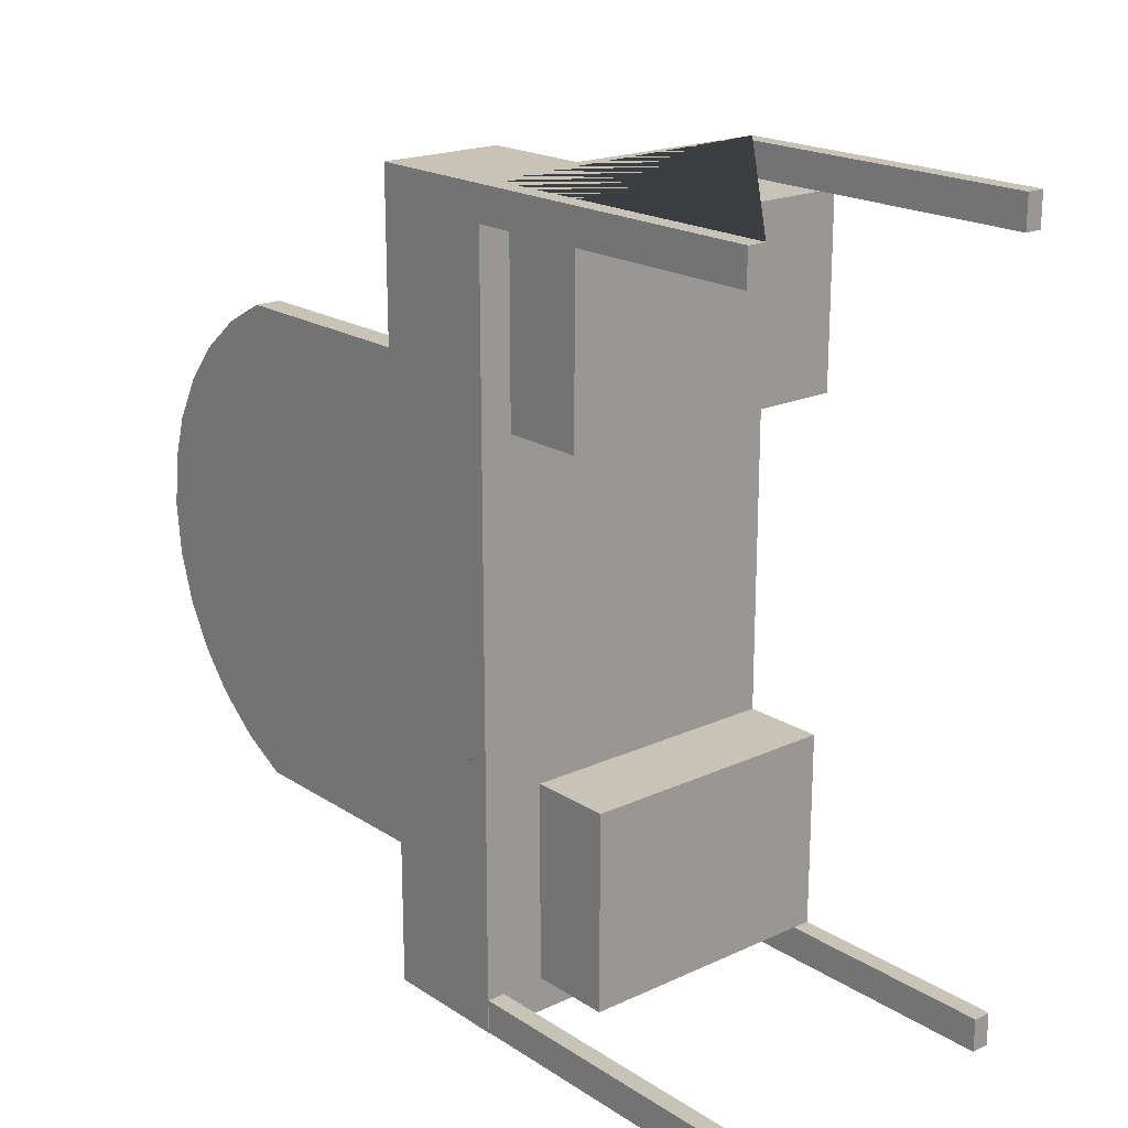
<metadata>
{"format":"obj","ext":"obj","renderer":"f3d","projection":"perspective","resolution":1024,"background":"white","views":[{"elev":19.6,"azim":-40.3,"up":"+Z"}]}
</metadata>
<code>
g Mesh1 Model
v 34.8 35.34 -74.79
v 12.77 35.34 -74.79
v -0.2535 35.34 -74.79
v -0.2535 0.1036 -74.79
v 1.685 0.1036 -74.79
v 1.685 33.15 -74.79
v 32.86 33.15 -74.79
v 32.86 0.1036 -74.79
v 34.8 0.1036 -74.79
f 1 2 3 4 5 6 7 8 9
v 12.77 35.34 -92.01
v 2.473 35.34 -92.01
v 2.473 35.34 -142.6
v 12.77 35.34 -142.6
v 12.77 35.34 -158
v 34.8 35.34 -158
v 34.8 35.34 -154.4
v 34.8 35.34 -78.31
f 10 11 12 13 14 15 16 17 1 2
v -0.2535 35.34 -92.01
f 18 3 2 10 11
v -0.2535 35.34 -142.6
v -0.2535 35.34 -158
v -0.2535 33.15 -158
v -0.2535 33.15 -78.31
v -0.2535 0.1036 -78.31
f 3 18 19 20 21 22 23 4
v -0.2535 46.83 -74.79
v -0.2535 46.83 -92.01
f 3 24 25 18
v 12.77 39.19 -74.79
v 12.77 43.04 -74.79
v 12.77 46.83 -74.79
f 24 3 2 26 27 28
v 12.77 35.54 -74.98
f 2 29 26
f 29 2 10
v 12.77 35.54 -91.82
f 29 10 30
v 12.77 38.99 -91.82
f 30 10 31
v 12.77 39.19 -92.01
f 32 31 10
v 12.77 38.99 -74.98
f 32 33 31
f 26 33 32
f 33 26 29
v 12.77 36.41 -83.05
f 29 34 33
v 12.77 36.39 -83.23
f 34 29 35
f 35 29 30
v 12.77 36.41 -83.4
f 35 30 36
v 12.77 36.48 -83.57
f 36 30 37
v 12.77 36.6 -83.71
f 37 30 38
v 12.77 36.76 -83.82
f 38 30 39
v 12.77 36.93 -83.89
f 39 30 40
v 12.77 37.12 -83.92
f 40 30 41
f 31 41 30
v 12.77 37.32 -83.89
f 31 42 41
v 12.77 37.49 -83.82
f 31 43 42
v 12.77 37.65 -83.71
f 31 44 43
v 12.77 37.76 -83.57
f 31 45 44
v 12.77 37.84 -83.4
f 31 46 45
v 12.77 37.86 -83.23
f 31 47 46
f 33 47 31
v 12.77 37.84 -83.05
f 47 33 48
v 12.77 37.76 -82.88
f 48 33 49
v 12.77 37.65 -82.74
f 49 33 50
v 12.77 37.49 -82.63
f 50 33 51
v 12.77 37.32 -82.56
f 51 33 52
v 12.77 37.12 -82.54
f 52 33 53
v 12.77 36.93 -82.56
f 33 54 53
v 12.77 36.76 -82.63
f 33 55 54
v 12.77 36.6 -82.74
f 33 56 55
v 12.77 36.48 -82.88
f 33 57 56
f 33 34 57
v 13.15 36.41 -83.05
v 13.15 36.48 -82.88
f 57 34 58 59
v 13.15 36.39 -83.23
f 34 35 60 58
v 13.15 36.41 -83.4
f 35 36 61 60
v 13.15 36.48 -83.57
f 36 37 62 61
v 13.15 36.6 -83.71
f 37 38 63 62
v 13.15 36.76 -83.82
f 38 39 64 63
v 13.15 36.93 -83.89
f 39 40 65 64
v 13.15 37.12 -83.92
f 40 41 66 65
v 13.15 37.32 -83.89
f 41 42 67 66
v 13.15 37.49 -83.82
f 42 43 68 67
v 13.15 37.65 -83.71
f 43 44 69 68
v 13.15 37.76 -83.57
f 44 45 70 69
v 13.15 37.84 -83.4
f 45 46 71 70
v 13.15 37.86 -83.23
f 46 47 72 71
v 13.15 37.84 -83.05
f 47 48 73 72
v 13.15 37.76 -82.88
f 48 49 74 73
v 13.15 37.65 -82.74
f 49 50 75 74
v 13.15 37.49 -82.63
f 50 51 76 75
v 13.15 37.32 -82.56
f 51 52 77 76
v 13.15 37.12 -82.54
f 52 53 78 77
v 13.15 36.93 -82.56
f 53 54 79 78
v 13.15 36.76 -82.63
f 54 55 80 79
v 13.15 36.6 -82.74
f 55 56 81 80
f 56 57 59 81
f 67 68 69 70 71 72 73 74 75 76 77 78 79 80 81 59 58 60 61 62 63 64 65 66
v 12.77 39.38 -74.96
f 82 26 32
f 26 82 27
v 12.77 42.86 -74.96
f 83 27 82
v 12.77 43.04 -92.01
f 27 83 84
v 12.77 42.86 -91.83
f 84 83 85
v 12.77 41.94 -83.36
f 83 86 85
v 12.77 41.91 -83.18
f 86 83 87
v 12.77 41.84 -83.02
f 87 83 88
v 12.77 41.72 -82.87
f 88 83 89
v 12.77 41.57 -82.76
f 89 83 90
v 12.77 41.39 -82.69
f 90 83 91
v 12.77 41.2 -82.67
f 91 83 92
v 12.77 41.01 -82.69
f 83 93 92
v 12.77 40.83 -82.76
f 83 94 93
v 12.77 40.67 -82.87
f 83 95 94
v 12.77 40.56 -83.02
f 83 96 95
v 12.77 40.48 -83.18
f 83 97 96
f 82 97 83
v 12.77 40.46 -83.36
f 97 82 98
v 12.77 39.38 -91.83
f 98 82 99
f 82 32 99
f 99 32 85
f 84 85 32
v 2.473 46.83 -92.01
v 12.77 46.83 -92.01
f 10 11 100 101 84 32
v 2.473 37.13 -93.68
f 11 102 100
f 102 11 12
v 1.406 35.34 -142.6
v -0.2259 35.34 -142.6
f 19 18 11 12 103 104
v -0.2535 68.79 -92.01
v -0.2535 73.67 -94.66
v -0.2535 77.93 -98.13
v -0.2535 81.42 -102.3
v -0.2535 84 -107
v -0.2535 85.58 -112
v -0.2535 86.12 -117.3
v -0.2535 85.58 -122.6
v -0.2535 84 -127.6
v -0.2535 81.42 -132.3
v -0.2535 77.93 -136.5
v -0.2535 73.67 -139.9
v -0.2535 68.79 -142.6
f 25 105 106 107 108 109 110 111 112 113 114 115 116 117 19 18
v 2.473 68.79 -92.01
f 105 25 100 118
f 25 24 28 101 100
v 12.77 46.66 -74.94
f 28 119 101
v 12.77 43.2 -74.94
f 119 28 120
f 27 120 28
f 120 27 84
v 12.77 43.2 -91.86
f 120 84 121
v 12.77 46.66 -91.86
f 121 84 122
f 101 122 84
f 101 119 122
v 12.77 45.52 -83.4
f 119 123 122
v 12.77 45.49 -83.22
f 123 119 124
v 12.77 45.42 -83.05
f 124 119 125
v 12.77 45.3 -82.91
f 125 119 126
v 12.77 45.15 -82.8
f 126 119 127
v 12.77 44.97 -82.73
f 127 119 128
v 12.77 44.78 -82.71
f 128 119 129
v 12.77 44.59 -82.73
f 119 130 129
v 12.77 44.41 -82.8
f 119 131 130
v 12.77 44.26 -82.91
f 119 132 131
v 12.77 44.14 -83.05
f 119 133 132
v 12.77 44.06 -83.22
f 119 134 133
f 120 134 119
v 12.77 44.04 -83.4
f 134 120 135
f 135 120 121
v 12.77 44.06 -83.58
f 135 121 136
v 12.77 44.14 -83.74
f 136 121 137
v 12.77 44.26 -83.89
f 137 121 138
v 12.77 44.41 -84
f 138 121 139
v 12.77 44.59 -84.06
f 139 121 140
v 12.77 44.78 -84.09
f 140 121 141
f 122 141 121
v 12.77 44.97 -84.06
f 122 142 141
v 12.77 45.15 -84
f 122 143 142
v 12.77 45.3 -83.89
f 122 144 143
v 12.77 45.42 -83.74
f 122 145 144
v 12.77 45.49 -83.58
f 122 146 145
f 122 123 146
v 13.15 45.52 -83.4
v 13.15 45.49 -83.58
f 146 123 147 148
v 13.15 45.49 -83.22
f 123 124 149 147
v 13.15 45.42 -83.05
f 124 125 150 149
v 13.15 45.3 -82.91
f 125 126 151 150
v 13.15 45.15 -82.8
f 126 127 152 151
v 13.15 44.97 -82.73
f 127 128 153 152
v 13.15 44.78 -82.71
f 128 129 154 153
v 13.15 44.59 -82.73
f 129 130 155 154
v 13.15 44.41 -82.8
f 130 131 156 155
v 13.15 44.26 -82.91
f 131 132 157 156
v 13.15 44.14 -83.05
f 132 133 158 157
v 13.15 44.06 -83.22
f 133 134 159 158
v 13.15 44.04 -83.4
f 134 135 160 159
v 13.15 44.06 -83.58
f 135 136 161 160
v 13.15 44.14 -83.74
f 136 137 162 161
v 13.15 44.26 -83.89
f 137 138 163 162
v 13.15 44.41 -84
f 138 139 164 163
v 13.15 44.59 -84.06
f 139 140 165 164
v 13.15 44.78 -84.09
f 140 141 166 165
v 13.15 44.97 -84.06
f 141 142 167 166
v 13.15 45.15 -84
f 142 143 168 167
v 13.15 45.3 -83.89
f 143 144 169 168
v 13.15 45.42 -83.74
f 144 145 170 169
f 145 146 148 170
f 168 169 170 148 147 149 150 151 152 153 154 155 156 157 158 159 160 161 162 163 164 165 166 167
f 18 11 100 25
f 100 102 118
v 2.473 68.31 -93.68
f 171 118 102
v 2.473 73.67 -94.66
f 118 171 172
v 2.473 72.63 -96.03
f 172 171 173
v 1.406 68.31 -93.68
v 1.406 72.63 -96.03
f 174 175 173 171
v 0.7493 68.31 -93.68
v 0.7493 72.63 -96.03
f 176 177 175 174
v 0.7493 79.9 -103.2
v 0.7493 76.63 -99.28
v 0.7493 37.13 -93.68
v 0.7493 37.13 -140.9
v 0.7493 68.31 -140.9
v 0.7493 72.63 -138.6
v 0.7493 76.63 -135.3
v 0.7493 79.9 -131.4
v 0.7493 82.33 -127
v 0.7493 83.82 -122.2
v 0.7493 84.32 -117.3
v 0.7493 83.82 -112.4
v 0.7493 82.33 -107.6
f 178 179 177 176 180 181 182 183 184 185 186 187 188 189 190
v 1.406 79.9 -103.2
v 1.406 76.63 -99.28
f 179 178 191 192
v 1.406 82.33 -107.6
f 178 190 193 191
v 1.406 83.82 -112.4
f 190 189 194 193
v 1.406 84.32 -117.3
f 189 188 195 194
v 1.406 83.82 -122.2
f 188 187 196 195
v 1.406 82.33 -127
f 187 186 197 196
v 1.406 79.9 -131.4
f 186 185 198 197
v 1.406 76.63 -135.3
f 185 184 199 198
v 1.406 72.63 -138.6
f 184 183 200 199
v 1.406 68.31 -140.9
f 183 182 201 200
v 1.406 37.13 -140.9
f 182 181 202 201
v 1.406 37.13 -93.68
f 181 180 203 202
f 180 176 174 203
f 202 201 200 199 198 197 196 195 194 193 191 192 175 174 203
v 2.473 37.13 -140.9
v 2.473 68.31 -140.9
f 201 202 204 205
f 202 203 102 204
f 203 174 171 102
f 102 12 204
f 204 12 205
v 2.473 68.79 -142.6
f 206 205 12
v 2.473 73.67 -139.9
f 207 205 206
v 2.473 72.63 -138.6
f 207 208 205
v 2.473 77.93 -136.5
f 209 208 207
v 2.473 76.63 -135.3
f 209 210 208
v 2.473 81.42 -132.3
f 211 210 209
v 2.473 79.9 -131.4
f 211 212 210
v 2.473 84 -127.6
f 213 212 211
v 2.473 82.33 -127
f 213 214 212
v 2.473 85.58 -122.6
f 215 214 213
v 2.473 83.82 -122.2
f 215 216 214
v 2.473 84.32 -117.3
f 215 217 216
v 2.473 86.12 -117.3
f 218 217 215
v 2.473 83.82 -112.4
f 218 219 217
v 2.473 85.58 -112
f 220 219 218
v 2.473 82.33 -107.6
f 220 221 219
v 2.473 84 -107
f 222 221 220
v 2.473 79.9 -103.2
f 222 223 221
v 2.473 81.42 -102.3
f 224 223 222
v 2.473 76.63 -99.28
f 224 225 223
v 2.473 77.93 -98.13
f 226 225 224
f 226 173 225
f 172 173 226
f 107 106 172 226
f 106 105 118 172
f 108 107 226 224
f 109 108 224 222
f 110 109 222 220
f 111 110 220 218
f 112 111 218 215
f 113 112 215 213
f 114 113 213 211
f 115 114 211 209
f 116 115 209 207
f 117 116 207 206
v 2.473 46.83 -142.6
v -0.2259 46.83 -142.6
f 19 117 206 227 228 104
f 206 12 227
f 228 227 12 103 104
v 12.77 46.83 -142.6
v 12.77 46.83 -158
v -0.2259 46.83 -158
f 228 227 229 230 231
v 12.77 39.19 -142.6
v 12.77 43.04 -142.6
f 229 227 12 13 232 233
v 1.406 35.34 -158
f 103 234 14 13 12
v -0.2259 35.34 -158
f 235 234 103 104
v 34.8 33.15 -158
f 20 235 234 14 15 236 21
f 104 19 20 235
f 231 235 104 228
v 12.77 43.04 -158
v 12.77 39.19 -158
f 231 230 237 238 14 234 235
v 12.77 46.65 -157.9
f 230 239 237
v 12.77 46.65 -142.8
f 230 240 239
f 229 240 230
v 12.77 43.22 -142.8
f 240 229 241
f 233 241 229
f 241 233 237
v 12.77 42.86 -142.8
f 233 242 237
v 12.77 39.37 -142.8
f 242 233 243
f 232 243 233
f 243 232 238
v 12.77 39.03 -142.7
f 232 244 238
v 12.77 35.5 -142.7
f 244 232 245
f 13 245 232
f 245 13 14
v 12.77 35.5 -157.9
f 245 14 246
v 12.77 39.03 -157.9
f 246 14 247
f 238 247 14
f 238 244 247
v 12.77 37.58 -150.2
f 244 248 247
v 12.77 37.5 -150
f 248 244 249
v 12.77 37.39 -149.9
f 249 244 250
v 12.77 37.23 -149.8
f 250 244 251
v 12.77 37.06 -149.7
f 251 244 252
v 12.77 36.86 -149.7
f 252 244 253
v 12.77 36.67 -149.7
f 244 254 253
v 12.77 36.5 -149.8
f 244 255 254
v 12.77 36.34 -149.9
f 244 256 255
v 12.77 36.22 -150
f 244 257 256
v 12.77 36.15 -150.2
f 244 258 257
f 245 258 244
v 12.77 36.13 -150.4
f 258 245 259
f 259 245 246
v 12.77 36.15 -150.6
f 259 246 260
v 12.77 36.22 -150.7
f 260 246 261
v 12.77 36.34 -150.9
f 261 246 262
v 12.77 36.5 -151
f 262 246 263
v 12.77 36.67 -151.1
f 263 246 264
v 12.77 36.86 -151.1
f 264 246 265
f 247 265 246
v 12.77 37.06 -151.1
f 247 266 265
v 12.77 37.23 -151
f 247 267 266
v 12.77 37.39 -150.9
f 247 268 267
v 12.77 37.5 -150.7
f 247 269 268
v 12.77 37.58 -150.6
f 247 270 269
v 12.77 37.6 -150.4
f 247 271 270
f 247 248 271
v 13.15 37.58 -150.2
v 13.15 37.6 -150.4
f 271 248 272 273
v 13.15 37.5 -150
f 248 249 274 272
v 13.15 37.39 -149.9
f 249 250 275 274
v 13.15 37.23 -149.8
f 250 251 276 275
v 13.15 37.06 -149.7
f 251 252 277 276
v 13.15 36.86 -149.7
f 252 253 278 277
v 13.15 36.67 -149.7
f 253 254 279 278
v 13.15 36.5 -149.8
f 254 255 280 279
v 13.15 36.34 -149.9
f 255 256 281 280
v 13.15 36.22 -150
f 256 257 282 281
v 13.15 36.15 -150.2
f 257 258 283 282
v 13.15 36.13 -150.4
f 258 259 284 283
v 13.15 36.15 -150.6
f 259 260 285 284
v 13.15 36.22 -150.7
f 260 261 286 285
v 13.15 36.34 -150.9
f 261 262 287 286
v 13.15 36.5 -151
f 262 263 288 287
v 13.15 36.67 -151.1
f 263 264 289 288
v 13.15 36.86 -151.1
f 264 265 290 289
v 13.15 37.06 -151.1
f 265 266 291 290
v 13.15 37.23 -151
f 266 267 292 291
v 13.15 37.39 -150.9
f 267 268 293 292
v 13.15 37.5 -150.7
f 268 269 294 293
v 13.15 37.58 -150.6
f 269 270 295 294
f 270 271 273 295
f 278 279 280 281 282 283 284 285 286 287 288 289 290 291 292 293 294 295 273 272 274 275 276 277
v 12.77 39.37 -157.9
f 243 238 296
v 12.77 42.86 -157.9
f 296 238 297
f 237 297 238
f 237 242 297
v 12.77 41.95 -150.4
f 242 298 297
v 12.77 41.92 -150.3
f 298 242 299
v 12.77 41.85 -150.1
f 299 242 300
v 12.77 41.73 -149.9
f 300 242 301
v 12.77 41.58 -149.8
f 301 242 302
v 12.77 41.4 -149.8
f 302 242 303
v 12.77 41.21 -149.7
f 303 242 304
v 12.77 41.02 -149.8
f 242 305 304
v 12.77 40.84 -149.8
f 242 306 305
v 12.77 40.69 -149.9
f 242 307 306
v 12.77 40.57 -150.1
f 242 308 307
v 12.77 40.5 -150.3
f 242 309 308
f 243 309 242
f 309 243 296
v 12.77 40.47 -150.4
f 309 296 310
v 12.77 40.5 -150.6
f 310 296 311
v 12.77 40.57 -150.8
f 311 296 312
v 12.77 40.69 -150.9
f 312 296 313
v 12.77 40.84 -151
f 313 296 314
v 12.77 41.02 -151.1
f 314 296 315
v 12.77 41.21 -151.1
f 315 296 316
f 297 316 296
v 12.77 41.4 -151.1
f 297 317 316
v 12.77 41.58 -151
f 297 318 317
v 12.77 41.73 -150.9
f 297 319 318
v 12.77 41.85 -150.8
f 297 320 319
v 12.77 41.92 -150.6
f 297 321 320
f 297 298 321
v 13.15 41.95 -150.4
v 13.15 41.92 -150.6
f 321 298 322 323
v 13.15 41.92 -150.3
f 298 299 324 322
v 13.15 41.85 -150.1
f 299 300 325 324
v 13.15 41.73 -149.9
f 300 301 326 325
v 13.15 41.58 -149.8
f 301 302 327 326
v 13.15 41.4 -149.8
f 302 303 328 327
v 13.15 41.21 -149.7
f 303 304 329 328
v 13.15 41.02 -149.8
f 304 305 330 329
v 13.15 40.84 -149.8
f 305 306 331 330
v 13.15 40.69 -149.9
f 306 307 332 331
v 13.15 40.57 -150.1
f 307 308 333 332
v 13.15 40.5 -150.3
f 308 309 334 333
v 13.15 40.47 -150.4
f 309 310 335 334
v 13.15 40.5 -150.6
f 310 311 336 335
v 13.15 40.57 -150.8
f 311 312 337 336
v 13.15 40.69 -150.9
f 312 313 338 337
v 13.15 40.84 -151
f 313 314 339 338
v 13.15 41.02 -151.1
f 314 315 340 339
v 13.15 41.21 -151.1
f 315 316 341 340
v 13.15 41.4 -151.1
f 316 317 342 341
v 13.15 41.58 -151
f 317 318 343 342
v 13.15 41.73 -150.9
f 318 319 344 343
v 13.15 41.85 -150.8
f 319 320 345 344
f 320 321 323 345
f 327 328 329 330 331 332 333 334 335 336 337 338 339 340 341 342 343 344 345 323 322 324 325 326
v 12.77 43.22 -157.9
f 241 237 346
f 346 237 239
v 12.77 45.09 -151
f 239 347 346
v 12.77 45.28 -151
f 239 348 347
v 12.77 45.46 -150.9
f 239 349 348
v 12.77 45.61 -150.8
f 239 350 349
v 12.77 45.73 -150.7
f 239 351 350
v 12.77 45.8 -150.5
f 239 352 351
v 12.77 45.83 -150.3
f 239 353 352
f 240 353 239
v 12.77 45.8 -150.2
f 353 240 354
v 12.77 45.73 -150
f 354 240 355
v 12.77 45.61 -149.9
f 355 240 356
v 12.77 45.46 -149.7
f 356 240 357
v 12.77 45.28 -149.7
f 357 240 358
v 12.77 45.09 -149.7
f 358 240 359
v 12.77 44.9 -149.7
f 240 360 359
v 12.77 44.72 -149.7
f 240 361 360
v 12.77 44.57 -149.9
f 240 362 361
v 12.77 44.45 -150
f 240 363 362
v 12.77 44.38 -150.2
f 240 364 363
f 241 364 240
f 364 241 346
v 12.77 44.35 -150.3
f 364 346 365
v 12.77 44.38 -150.5
f 365 346 366
v 12.77 44.45 -150.7
f 366 346 367
v 12.77 44.57 -150.8
f 367 346 368
v 12.77 44.72 -150.9
f 368 346 369
v 12.77 44.9 -151
f 369 346 370
f 370 346 347
v 13.15 45.09 -151
v 13.15 44.9 -151
f 370 347 371 372
v 13.15 45.28 -151
f 347 348 373 371
v 13.15 45.46 -150.9
f 348 349 374 373
v 13.15 45.61 -150.8
f 349 350 375 374
v 13.15 45.73 -150.7
f 350 351 376 375
v 13.15 45.8 -150.5
f 351 352 377 376
v 13.15 45.83 -150.3
f 352 353 378 377
v 13.15 45.8 -150.2
f 353 354 379 378
v 13.15 45.73 -150
f 354 355 380 379
v 13.15 45.61 -149.9
f 355 356 381 380
v 13.15 45.46 -149.7
f 356 357 382 381
v 13.15 45.28 -149.7
f 357 358 383 382
v 13.15 45.09 -149.7
f 358 359 384 383
v 13.15 44.9 -149.7
f 359 360 385 384
v 13.15 44.72 -149.7
f 360 361 386 385
v 13.15 44.57 -149.9
f 361 362 387 386
v 13.15 44.45 -150
f 362 363 388 387
v 13.15 44.38 -150.2
f 363 364 389 388
v 13.15 44.35 -150.3
f 364 365 390 389
v 13.15 44.38 -150.5
f 365 366 391 390
v 13.15 44.45 -150.7
f 366 367 392 391
v 13.15 44.57 -150.8
f 367 368 393 392
v 13.15 44.72 -150.9
f 368 369 394 393
f 369 370 372 394
f 393 394 372 371 373 374 375 376 377 378 379 380 381 382 383 384 385 386 387 388 389 390 391 392
v 34.8 33.15 -154.4
v 34.8 24.35 -154.4
v 34.8 24.35 -157.9
v 34.8 33.15 -157.9
f 15 16 395 396 397 398 236
v 34.8 33.15 -78.31
v 34.8 33.15 -97.89
v 34.8 33.15 -133.4
f 399 400 401 395 16 17
v 34.8 32.66 -78.76
f 399 402 400
v 34.8 24.83 -78.76
f 402 399 403
v 34.8 24.35 -78.31
f 404 403 399
v 34.8 24.35 -97.89
f 403 404 405
v 32.86 24.35 -78.31
v 3.105 24.35 -78.31
v 3.105 24.35 -97.89
f 405 404 406 407 408
v 32.86 0.1036 -78.31
v 34.8 0.1036 -78.31
f 409 406 404 410
v 32.86 33.15 -78.31
f 7 411 406 409 8
v 3.105 33.15 -78.31
f 7 412 411
f 6 412 7
v 1.718 33.15 -154.5
f 6 413 412
v 1.685 33.15 -78.31
f 414 413 6
v -0.2208 33.15 -154.5
f 414 415 413
f 22 415 414
v -0.2208 33.15 -158
f 415 22 416
f 21 416 22
f 416 21 236
v 1.718 33.15 -158
f 416 236 417
v 32.86 33.15 -157.9
f 417 236 418
f 418 236 398
v 34.8 0.1036 -157.9
v 32.86 0.1036 -157.9
f 418 398 397 419 420
v 34.8 0.1036 -154.4
f 419 397 396 421
v 32.86 24.35 -154.4
v 32.86 0.1036 -154.4
f 421 396 422 423
v 34.8 24.35 -133.4
v 6.355 24.35 -133.4
v 6.355 24.35 -154.4
f 396 424 425 426 422
v 34.8 24.82 -133.8
f 427 424 396
f 424 427 401
v 34.8 32.67 -133.8
f 428 401 427
f 401 428 395
v 34.8 32.67 -153.9
f 395 428 429
v 34.8 30.2 -139.9
f 428 430 429
v 34.8 28.83 -139.9
f 430 428 431
f 427 431 428
v 34.8 24.82 -153.9
f 431 427 432
f 427 396 432
f 432 396 429
f 395 429 396
v 34.8 30.2 -148.3
f 429 433 432
f 429 430 433
v 35.92 30.2 -139.9
v 35.92 30.2 -148.3
f 433 430 434 435
v 35.92 28.83 -139.9
f 430 431 436 434
v 34.8 28.83 -140.8
v 35.92 28.83 -140.8
f 431 437 438 436
f 431 432 437
v 34.8 29.33 -140.8
f 437 432 439
v 34.8 28.83 -147.4
f 439 432 440
v 34.8 28.83 -148.3
f 440 432 441
f 441 432 433
v 35.92 28.83 -148.3
f 441 433 435 442
v 35.92 29.33 -140.8
v 35.92 29.33 -147.4
v 35.92 28.83 -147.4
f 442 435 434 436 438 443 444 445
f 437 439 443 438
v 34.8 29.33 -147.4
f 439 446 444 443
f 446 439 440
f 446 440 445 444
f 440 441 442 445
v 6.355 33.15 -133.4
f 401 447 425 424
f 400 447 401
v 3.105 33.15 -97.89
f 448 447 400
v 6.355 33.15 -154.4
f 447 448 449
f 413 449 448
f 413 418 449
f 417 418 413
v 1.718 0.1036 -154.5
v 1.718 0.1036 -158
f 417 413 450 451
v -0.2208 0.1036 -154.5
f 413 415 452 450
v -0.2208 0.1036 -158
f 415 416 453 452
f 416 417 451 453
f 452 453 451 450
v 32.86 33.15 -154.4
f 454 449 418
f 449 454 422 426
f 454 418 420 423 422
f 423 420 419 421
f 447 449 426 425
f 412 413 448
f 412 448 408 407
f 448 400 405 408
v 34.8 32.66 -97.44
f 400 455 405
f 400 402 455
v 34.8 30.18 -83.73
f 402 456 455
v 34.8 28.8 -83.73
f 456 402 457
f 403 457 402
v 34.8 24.83 -97.44
f 457 403 458
f 403 405 458
f 458 405 455
v 34.8 30.18 -92.17
f 455 459 458
f 455 456 459
v 35.92 30.18 -83.73
v 35.92 30.18 -92.17
f 459 456 460 461
v 35.92 28.8 -83.73
f 456 457 462 460
v 34.8 28.8 -84.66
v 35.92 28.8 -84.66
f 457 463 464 462
f 457 458 463
v 34.8 29.3 -84.66
f 463 458 465
v 34.8 28.8 -91.29
f 465 458 466
v 34.8 28.8 -92.17
f 466 458 467
f 467 458 459
v 35.92 28.8 -92.17
f 467 459 461 468
v 35.92 29.3 -84.66
v 35.92 29.3 -91.29
v 35.92 28.8 -91.29
f 462 464 469 470 471 468 461 460
f 469 464 463 465
v 34.8 29.3 -91.29
f 470 469 465 472
f 472 465 466
f 471 470 472 466
f 471 466 467 468
f 407 406 411 412
f 406 404 399 411
f 410 404 399 17 1 9
f 8 409 410 9
v 1.685 0.1036 -78.31
f 22 414 473 23
f 414 6 5 473
f 4 23 473 5
f 175 192 225 173
f 177 179 192 175
f 192 191 223 225
f 191 193 221 223
f 193 194 219 221
f 194 195 217 219
f 195 196 216 217
f 196 197 214 216
f 197 198 212 214
f 198 199 210 212
f 199 200 208 210
f 200 201 205 208
v 12.77 41.2 -84.05
f 85 474 99
v 12.77 41.39 -84.03
f 85 475 474
v 12.77 41.57 -83.96
f 85 476 475
v 12.77 41.72 -83.85
f 85 477 476
v 12.77 41.84 -83.71
f 85 478 477
v 12.77 41.91 -83.54
f 85 479 478
f 85 86 479
v 13.15 41.94 -83.36
v 13.15 41.91 -83.54
f 479 86 480 481
v 13.15 41.91 -83.18
f 86 87 482 480
v 13.15 41.84 -83.02
f 87 88 483 482
v 13.15 41.72 -82.87
f 88 89 484 483
v 13.15 41.57 -82.76
f 89 90 485 484
v 13.15 41.39 -82.69
f 90 91 486 485
v 13.15 41.2 -82.67
f 91 92 487 486
v 13.15 41.01 -82.69
f 92 93 488 487
v 13.15 40.83 -82.76
f 93 94 489 488
v 13.15 40.67 -82.87
f 94 95 490 489
v 13.15 40.56 -83.02
f 95 96 491 490
v 13.15 40.48 -83.18
f 96 97 492 491
v 13.15 40.46 -83.36
f 97 98 493 492
v 12.77 40.48 -83.54
v 13.15 40.48 -83.54
f 98 494 495 493
f 98 99 494
v 12.77 40.56 -83.71
f 494 99 496
v 12.77 40.67 -83.85
f 496 99 497
v 12.77 40.83 -83.96
f 497 99 498
v 12.77 41.01 -84.03
f 498 99 499
f 499 99 474
v 13.15 41.2 -84.05
v 13.15 41.01 -84.03
f 499 474 500 501
v 13.15 41.39 -84.03
f 474 475 502 500
v 13.15 41.57 -83.96
f 475 476 503 502
v 13.15 41.72 -83.85
f 476 477 504 503
v 13.15 41.84 -83.71
f 477 478 505 504
f 478 479 481 505
v 13.15 40.56 -83.71
v 13.15 40.67 -83.85
v 13.15 40.83 -83.96
f 504 505 481 480 482 483 484 485 486 487 488 489 490 491 492 493 495 506 507 508 501 500 502 503
f 494 496 506 495
f 496 497 507 506
f 497 498 508 507
f 498 499 501 508

</code>
